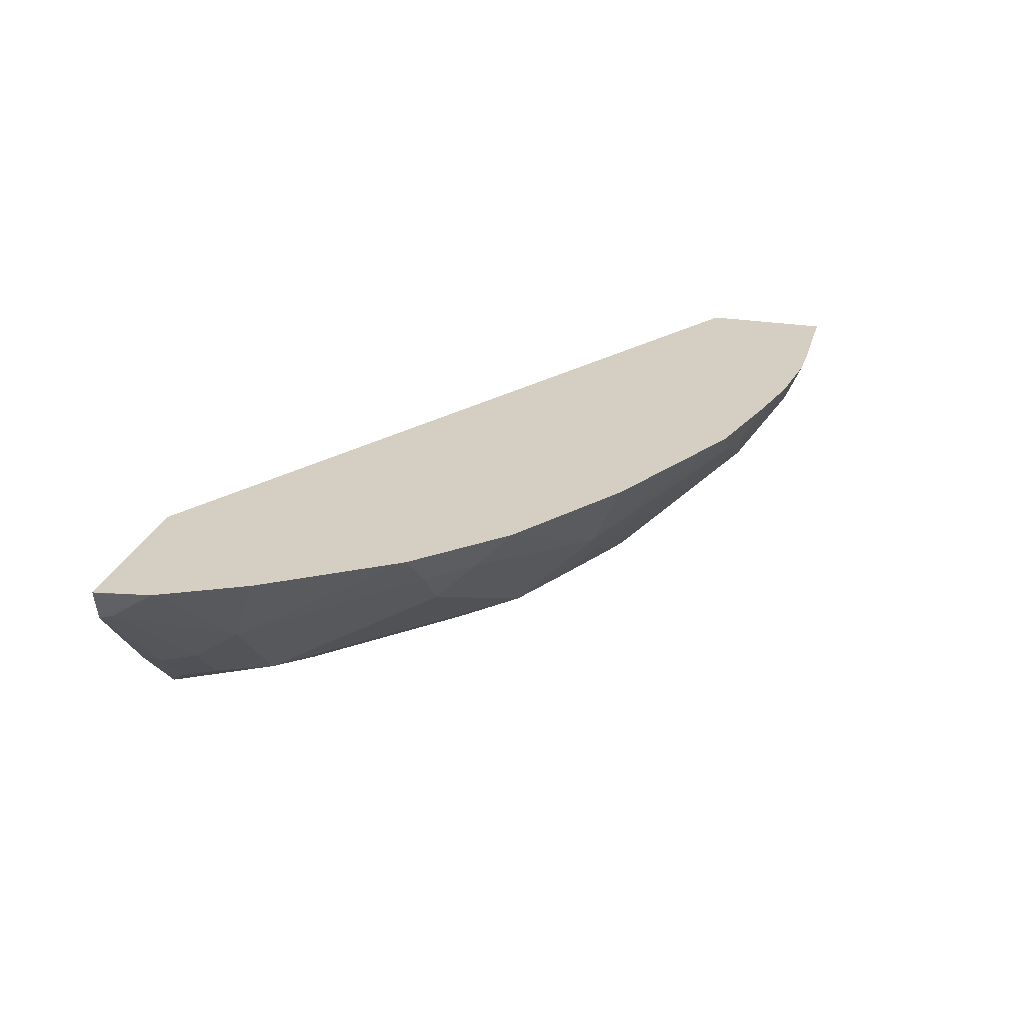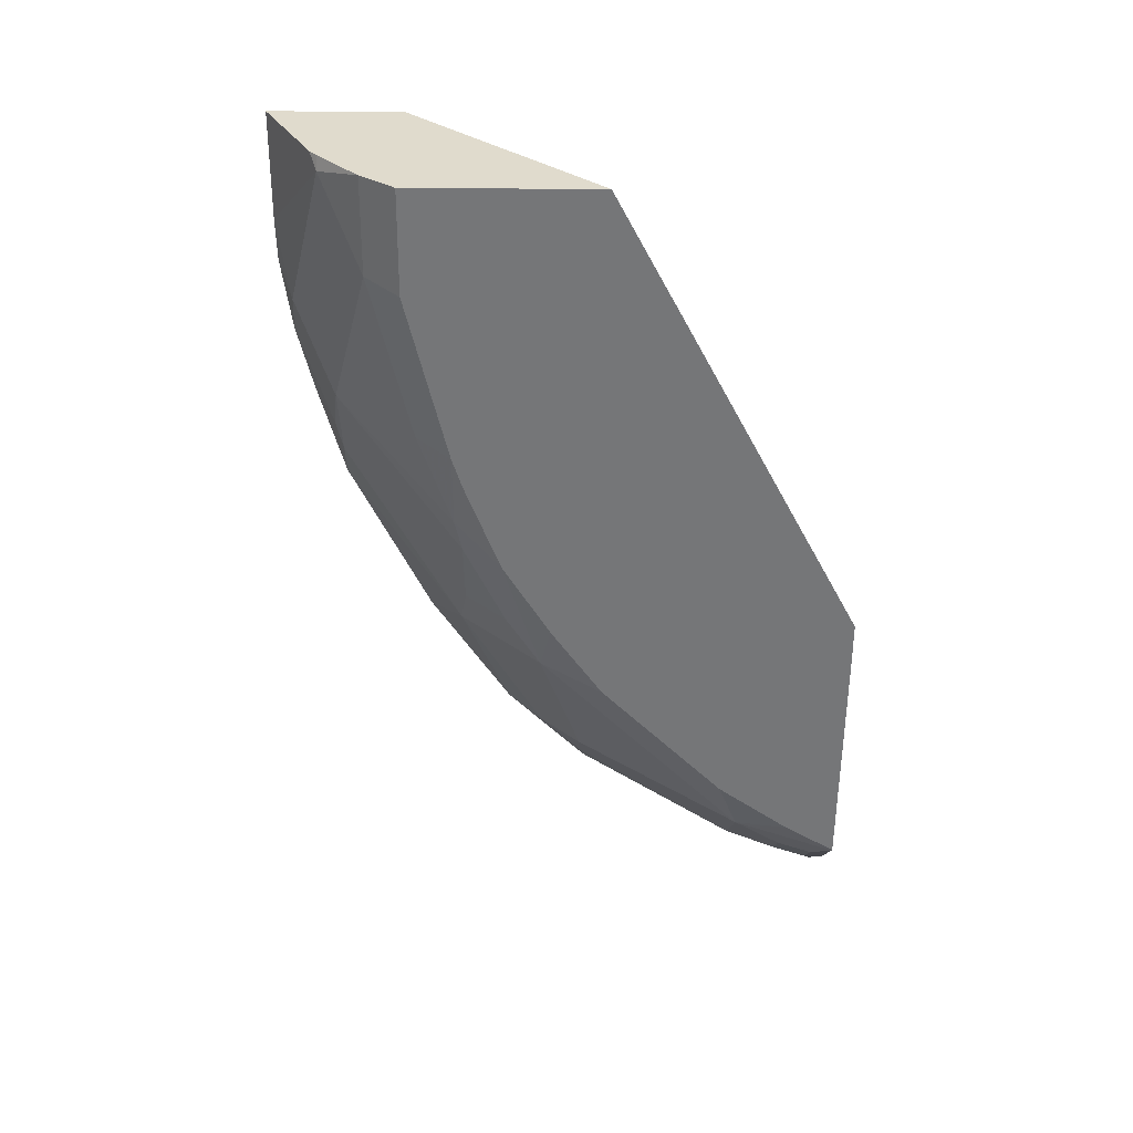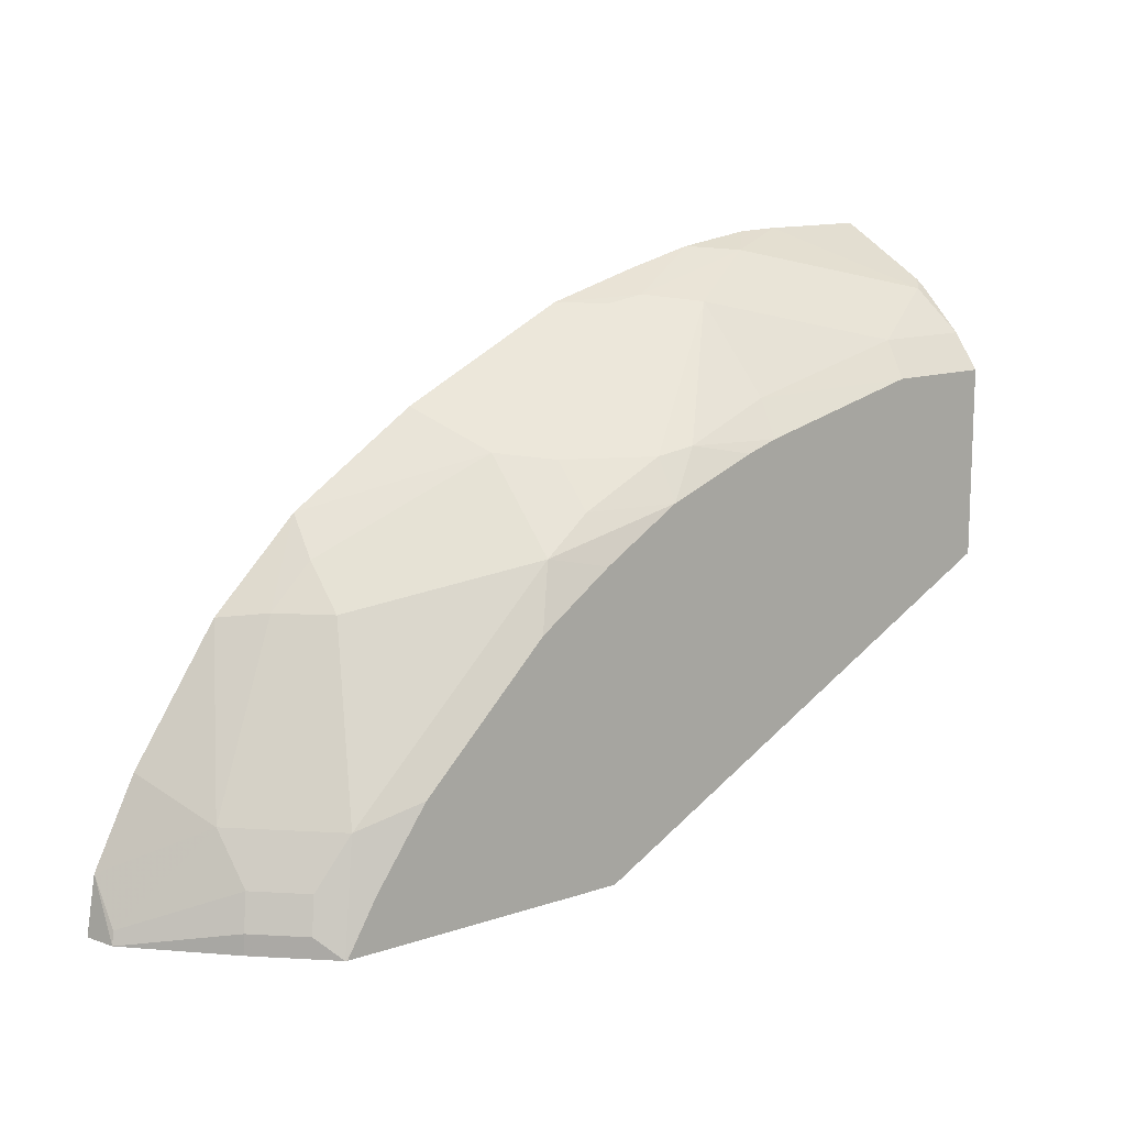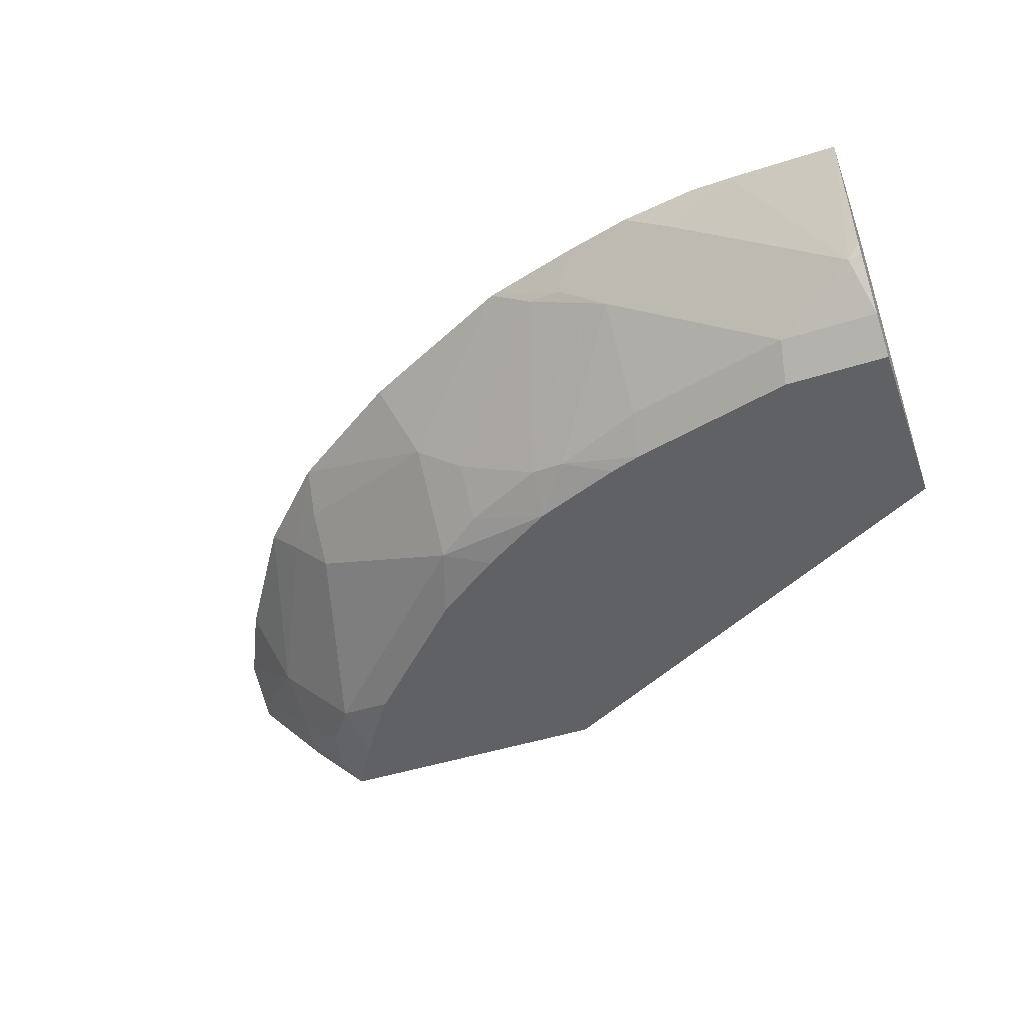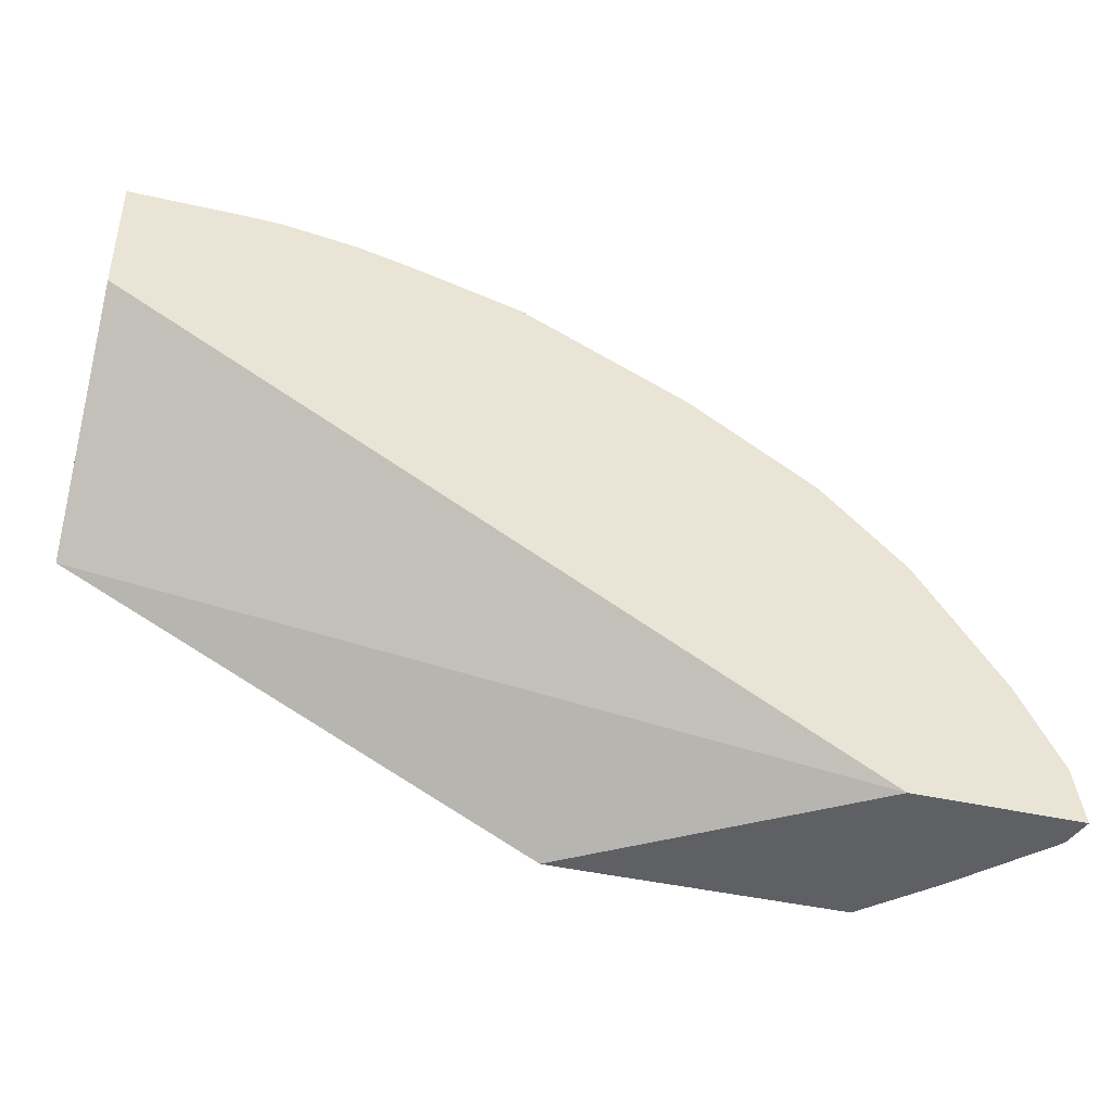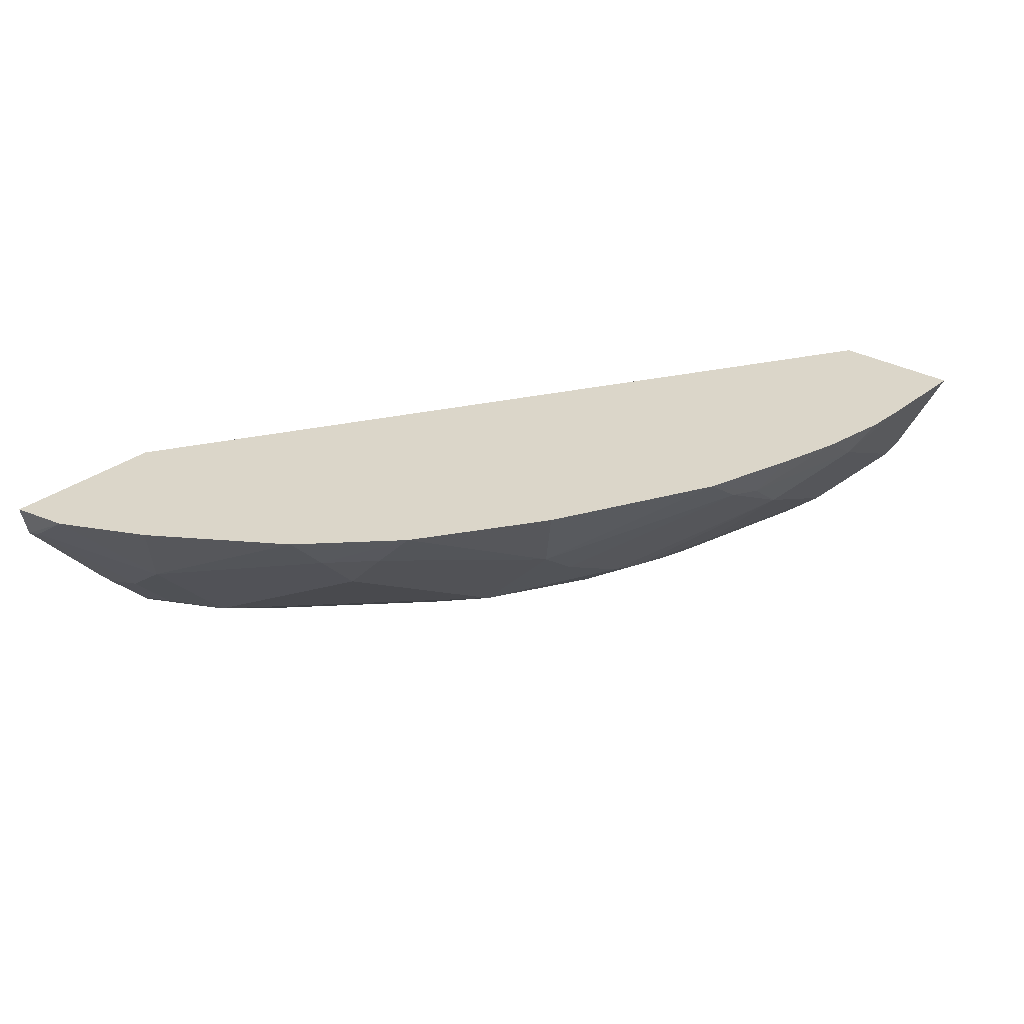
<metadata>
{"format":"obj","ext":"obj","renderer":"f3d","projection":"perspective","resolution":1024,"background":"white","views":[{"elev":25.8,"azim":-75.0,"up":"+Y"},{"elev":-56.8,"azim":89.6,"up":"+Y"},{"elev":12.9,"azim":-37.7,"up":"+Z"},{"elev":-46.8,"azim":19.9,"up":"+Y"},{"elev":-42.8,"azim":164.9,"up":"+Z"},{"elev":29.7,"azim":-49.2,"up":"+Y"}]}
</metadata>
<code>
v -0.2397 -0.8592 0.2003
v -0.2204 -0.8592 0.2004
v -0.3594 -0.8592 0.2003
v -0.3514 -0.7721 0.2003
v -0.0001384 -0.8592 0.32
v -0.3448 -0.8592 0.2249
v -0.3602 -0.8588 0.2003
v -0.4313 -0.7721 0.2003
v -0.0001384 -0.7721 0.4115
v -0.0001384 -0.8592 0.4097
v -0.3199 -0.8592 0.2599
v -0.3497 -0.8493 0.2498
v -0.3697 -0.8493 0.2099
v -0.3802 -0.8388 0.2003
v -0.4313 -0.7725 0.2003
v -0.4269 -0.7721 0.2271
v -0.0001384 -0.7721 0.4741
v -0.0001384 -0.846 0.4263
v -0.05003 -0.8592 0.4097
v -0.2799 -0.8592 0.2999
v -0.2898 -0.8493 0.3098
v -0.3297 -0.8094 0.3297
v -0.3497 -0.7894 0.3297
v -0.3897 -0.8094 0.2498
v -0.3864 -0.826 0.2265
v -0.3663 -0.846 0.2265
v -0.3897 -0.8293 0.2099
v -0.3897 -0.8293 0.2003
v -0.4294 -0.7799 0.2003
v -0.4069 -0.7721 0.2671
v -0.4276 -0.7873 0.2003
v -0.4263 -0.7861 0.2065
v -0.006682 -0.826 0.4463
v -0.0001384 -0.8194 0.4496
v -0.05269 -0.7721 0.4741
v -0.0001384 -0.8242 0.4459
v -0.04666 -0.846 0.4263
v -0.1266 -0.846 0.4063
v -0.13 -0.8592 0.3897
v -0.2599 -0.8592 0.3199
v -0.2498 -0.8493 0.3497
v -0.3297 -0.7894 0.3497
v -0.2498 -0.8293 0.3697
v -0.2498 -0.8094 0.3897
v -0.3669 -0.7721 0.327
v -0.327 -0.7721 0.367
v -0.08663 -0.7861 0.4663
v -0.1266 -0.806 0.4463
v -0.0727 -0.7721 0.4735
v -0.1699 -0.8493 0.3897
v -0.145 -0.8592 0.3847
v -0.2248 -0.8592 0.3448
v -0.2264 -0.846 0.3664
v -0.1879 -0.8592 0.3677
v -0.2264 -0.826 0.3863
v -0.267 -0.7721 0.4069
v -0.1665 -0.7861 0.4463
v -0.1871 -0.7721 0.4469
v -0.1086 -0.7721 0.4683
v -0.1499 -0.7894 0.4496
v -0.1866 -0.846 0.3863
v -0.1405 -0.7721 0.4602
f 23 45 24
f 23 42 46
f 23 46 45
f 24 45 30
f 24 32 25
f 27 32 31
f 27 31 28
f 33 36 34
f 22 44 42
f 33 47 48
f 33 35 47
f 25 32 27
f 22 43 44
f 18 36 33
f 22 42 23
f 21 41 22
f 21 40 41
f 20 40 21
f 19 38 39
f 19 37 38
f 17 35 33
f 17 33 34
f 16 24 30
f 16 31 32
f 33 48 37
f 16 32 24
f 22 41 43
f 35 49 47
f 48 57 61
f 38 48 50
f 59 62 60
f 16 29 31
f 58 60 62
f 57 60 58
f 55 61 57
f 53 61 55
f 53 54 61
f 50 54 51
f 50 61 54
f 48 61 50
f 48 60 57
f 47 60 48
f 47 59 60
f 47 49 59
f 44 58 56
f 44 57 58
f 44 55 57
f 44 56 46
f 43 55 44
f 42 44 46
f 41 54 53
f 41 52 54
f 41 55 43
f 41 53 55
f 40 52 41
f 39 50 51
f 38 50 39
f 37 48 38
f 15 29 16
f 18 33 37
f 13 25 27
f 4 45 46
f 4 30 45
f 4 16 30
f 4 8 16
f 3 6 7
f 2 4 5
f 1 4 2
f 1 8 4
f 1 15 8
f 1 29 15
f 1 31 29
f 1 28 31
f 1 14 28
f 1 7 14
f 1 3 7
f 1 6 3
f 1 11 6
f 1 20 11
f 1 40 20
f 1 52 40
f 1 54 52
f 1 51 54
f 1 19 39
f 1 10 19
f 1 5 10
f 1 2 5
f 14 27 28
f 4 46 56
f 4 56 58
f 1 39 51
f 4 62 59
f 13 26 25
f 4 58 62
f 12 21 22
f 12 25 26
f 12 24 25
f 12 23 24
f 12 22 23
f 11 21 12
f 11 20 21
f 10 37 19
f 10 18 37
f 8 15 16
f 7 12 13
f 12 26 13
f 7 13 27
f 7 27 14
f 4 35 17
f 4 17 9
f 4 9 5
f 5 9 17
f 4 59 49
f 5 34 36
f 6 12 7
f 5 17 34
f 6 11 12
f 4 49 35
f 5 18 10
f 5 36 18

</code>
